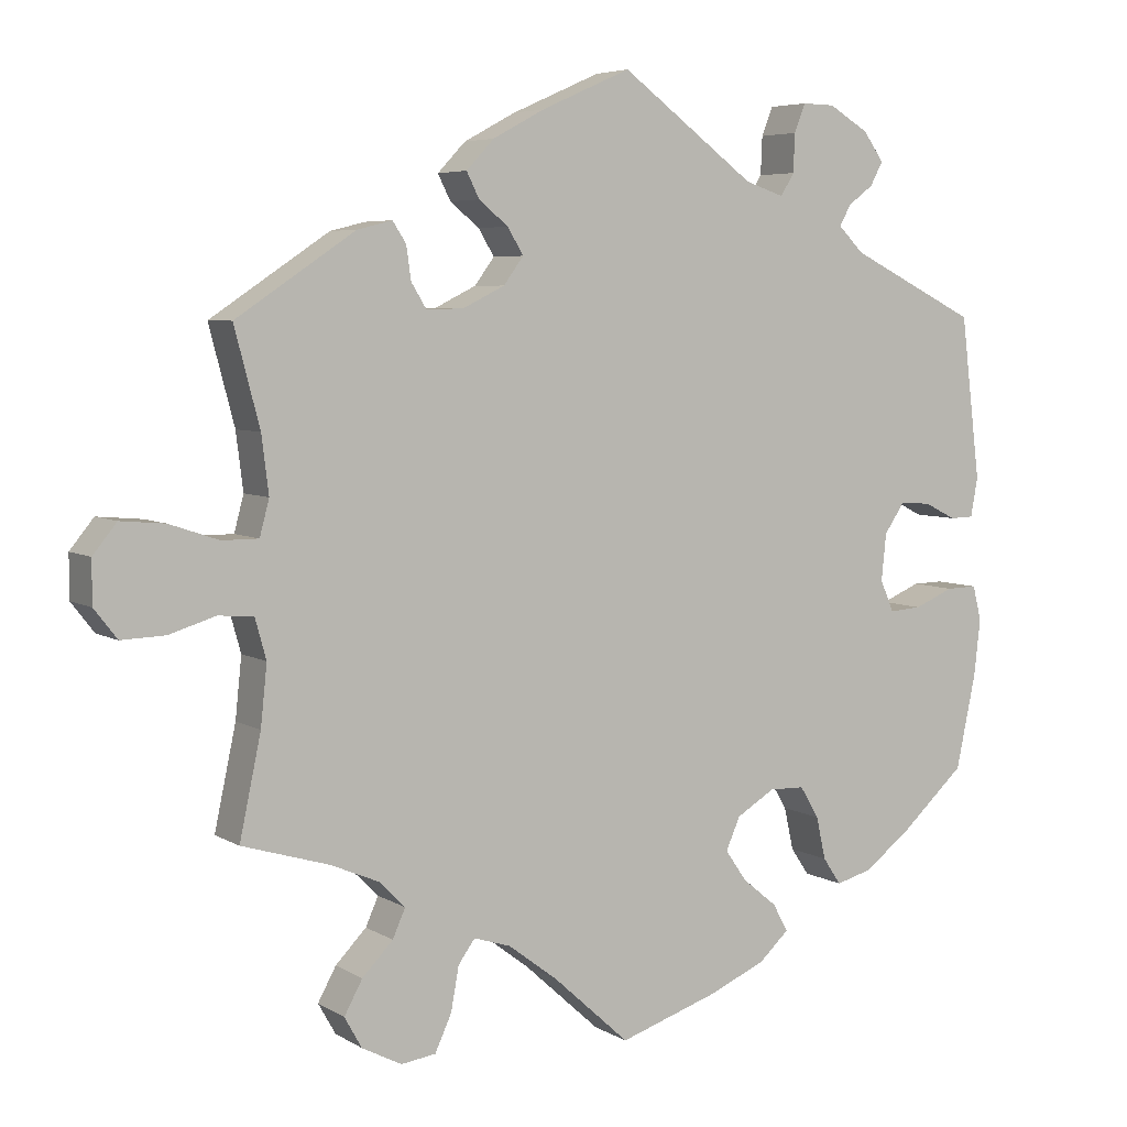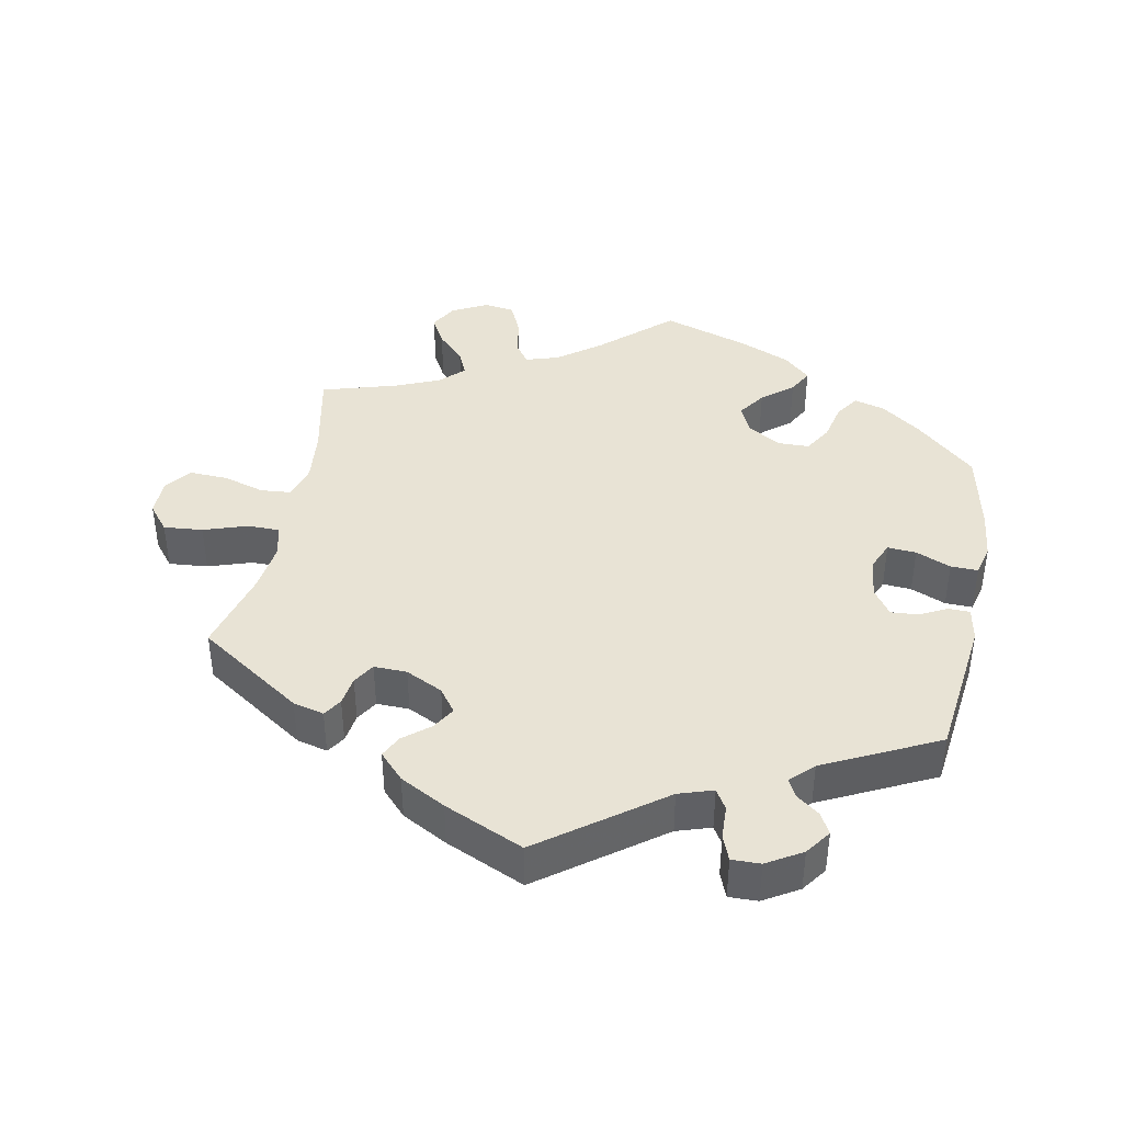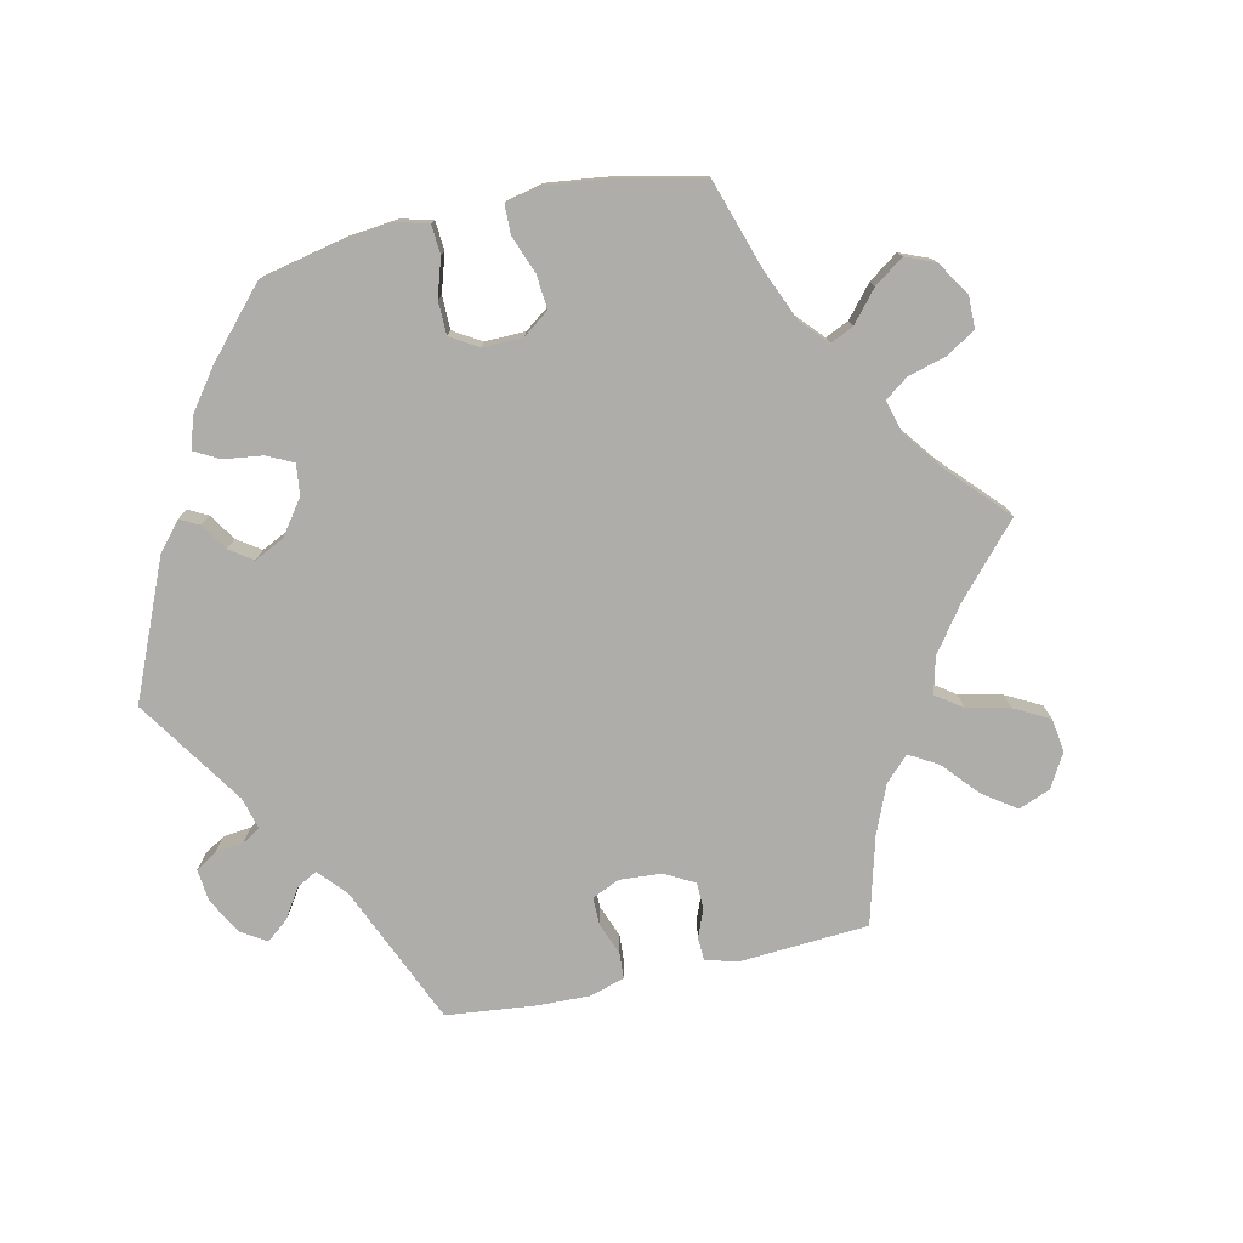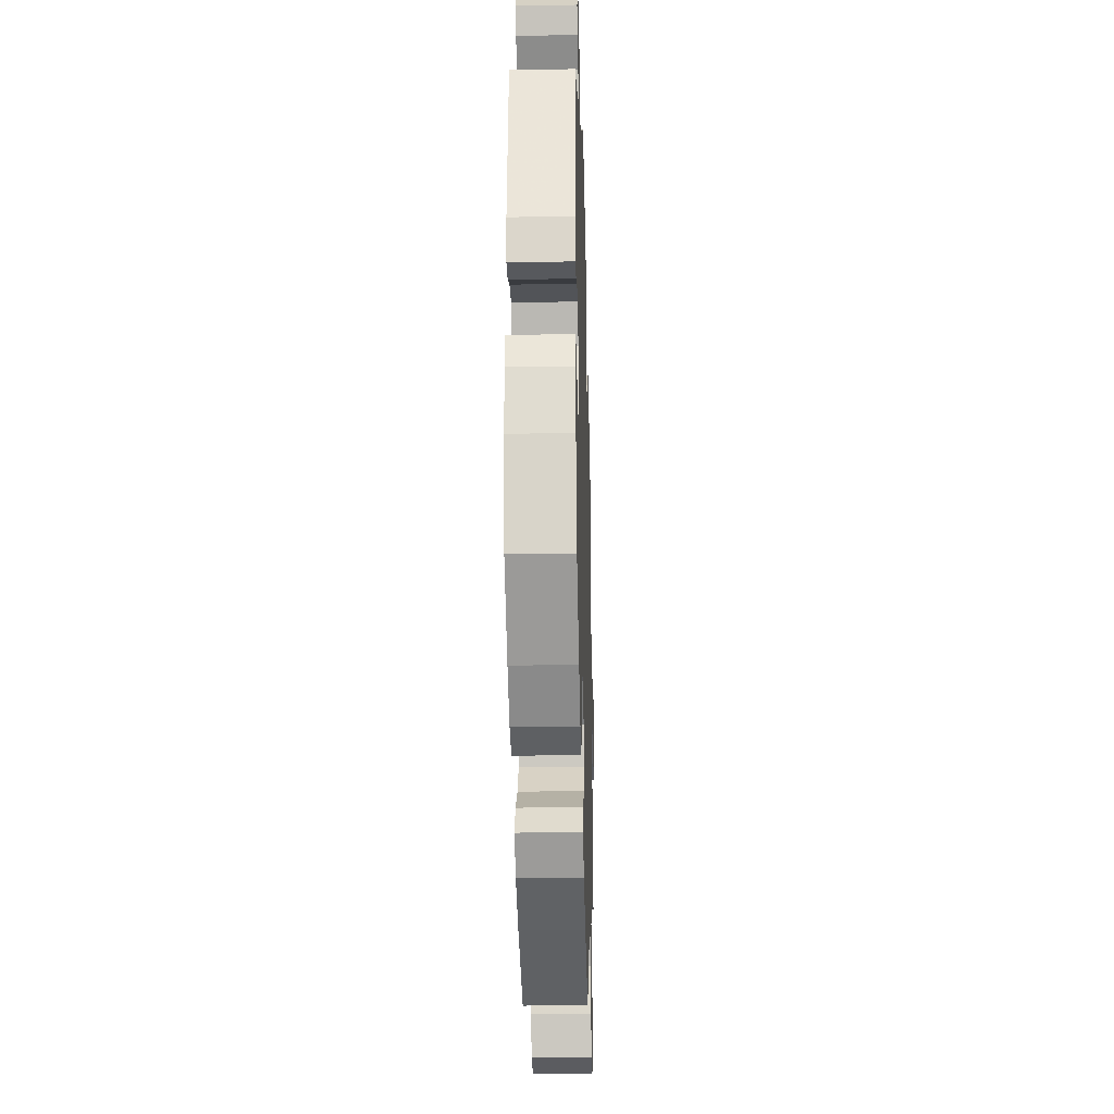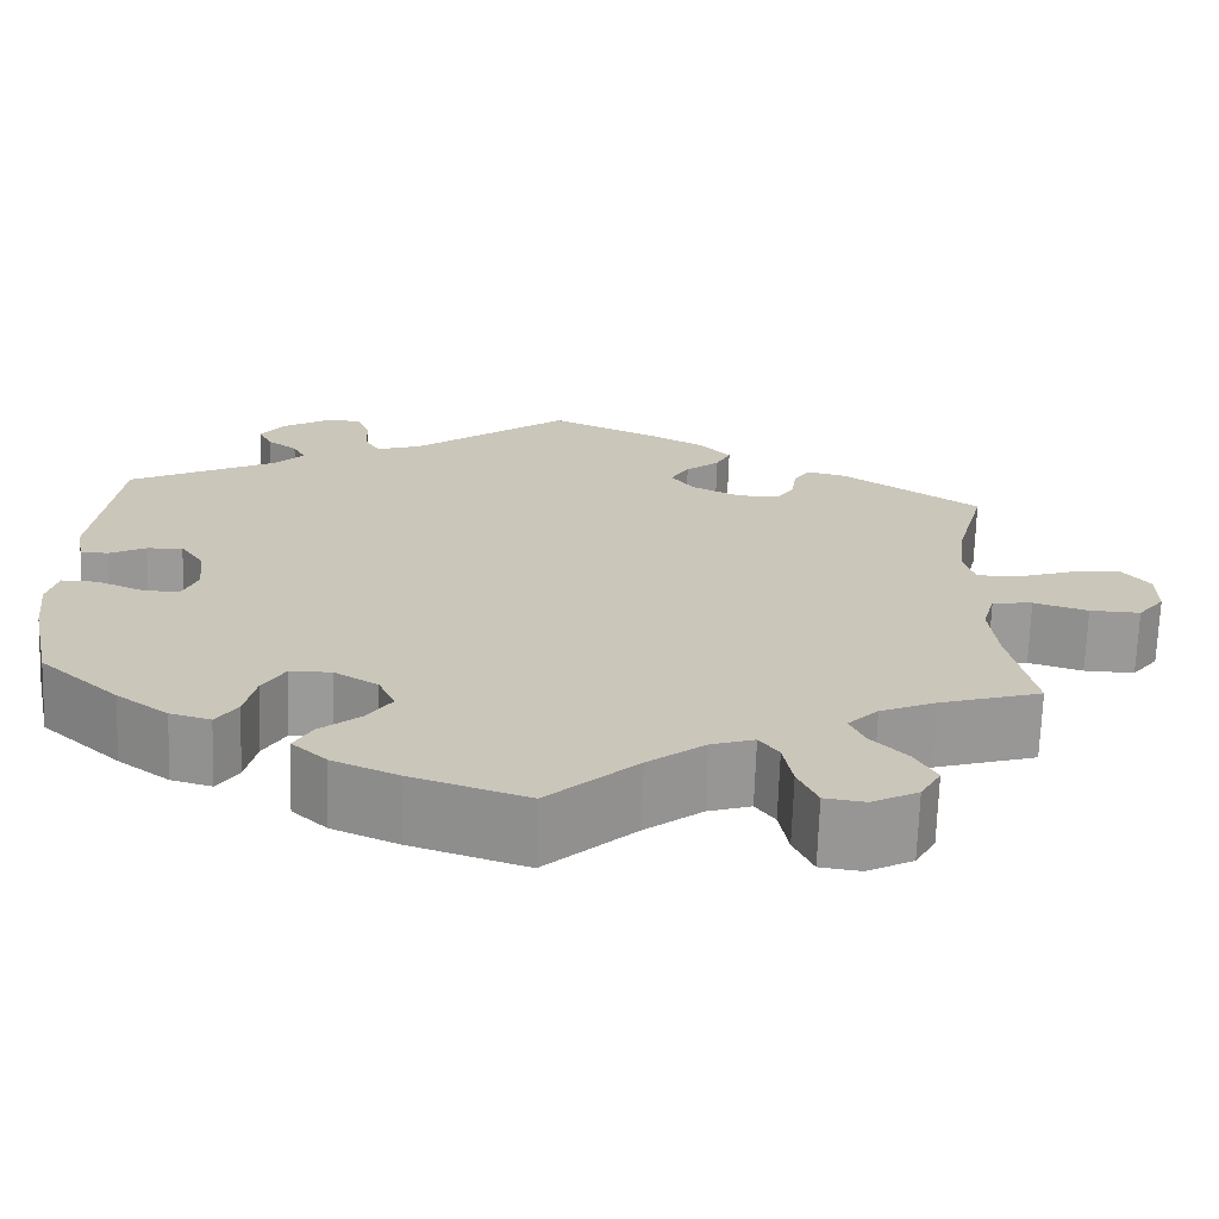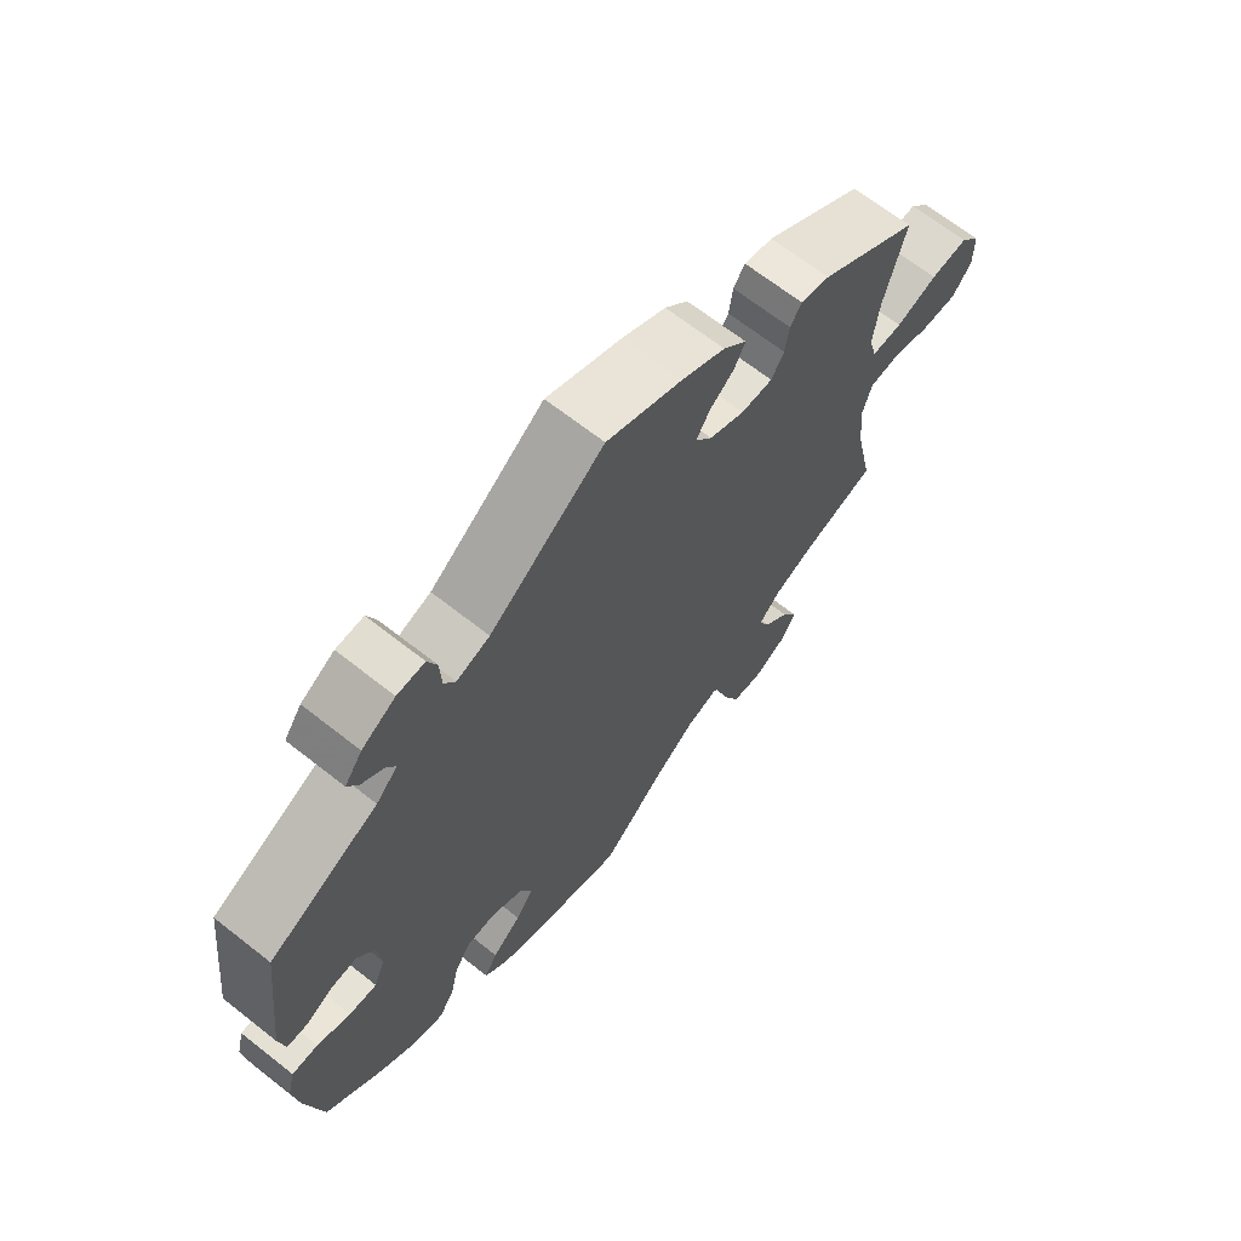
<metadata>
{"format":"obj","ext":"obj","renderer":"f3d","projection":"perspective","resolution":1024,"background":"white","views":[{"elev":5.5,"azim":-30.2,"up":"+Z"},{"elev":41.0,"azim":11.1,"up":"+Y"},{"elev":-77.4,"azim":162.5,"up":"+Y"},{"elev":-27.3,"azim":91.6,"up":"+Z"},{"elev":-69.1,"azim":178.1,"up":"+Z"},{"elev":67.0,"azim":128.3,"up":"+Z"}]}
</metadata>
<code>
v 0.17 0.07 0.452
v 0.219 0.07 0.436
v 0.236 0.07 0.464
v 0.238 0.07 0.512
v 0.252 0.07 0.548
v 0.293 0.07 0.547
v 0.343 0.07 0.517
v 0.369 0.07 0.481
v 0.353 0.07 0.451
v 0.321 0.07 0.427
v 0.307 0.07 0.401
v 0.339 0.07 0.369
v 0.501 0.07 0.289
v 0.526 0.07 0.084
v 0.517 0.07 0.035
v 0.487 0.07 0.034
v 0.447 0.07 0.054
v 0.408 0.07 0.057
v 0.382 0.07 0.019
v 0.376 0.07 -0.04
v 0.393 0.07 -0.08
v 0.434 0.07 -0.077
v 0.484 0.07 -0.056
v 0.523 0.07 -0.055
v 0.534 0.07 -0.099
v 0.526 0.07 -0.17
v 0.501 0.07 -0.289
v 0.415 0.07 -0.367
v 0.359 0.07 -0.408
v 0.315 0.07 -0.42
v 0.292 0.07 -0.386
v 0.28 0.07 -0.332
v 0.256 0.07 -0.292
v 0.211 0.07 -0.291
v 0.163 0.07 -0.32
v 0.145 0.07 -0.361
v 0.172 0.07 -0.4
v 0.216 0.07 -0.436
v 0.235 0.07 -0.471
v 0.197 0.07 -0.506
v 0.125 0.07 -0.537
v 0 0.07 -0.578
v -0.097 0.07 -0.49
v -0.159 0.07 -0.443
v -0.206 0.07 -0.428
v -0.227 0.07 -0.457
v -0.237 0.07 -0.512
v -0.258 0.07 -0.558
v -0.302 0.07 -0.564
v -0.352 0.07 -0.538
v -0.374 0.07 -0.499
v -0.351 0.07 -0.457
v -0.312 0.07 -0.417
v -0.296 0.07 -0.381
v -0.329 0.07 -0.348
v -0.39 0.07 -0.322
v -0.5 0.07 -0.289
v -0.473 0.07 -0.162
v -0.465 0.07 -0.086
v -0.479 0.07 -0.036
v -0.523 0.07 -0.032
v -0.582 0.07 -0.05
v -0.637 0.07 -0.052
v -0.666 0.07 -0.015
v -0.666 0.07 0.039
v -0.636 0.07 0.076
v -0.58 0.07 0.071
v -0.518 0.07 0.05
v -0.472 0.07 0.05
v -0.46 0.07 0.095
v -0.469 0.07 0.167
v -0.501 0.07 0.288
v -0.351 0.07 0.388
v -0.307 0.07 0.399
v -0.29 0.07 0.373
v -0.284 0.07 0.331
v -0.265 0.07 0.3
v -0.218 0.07 0.301
v -0.165 0.07 0.327
v -0.14 0.07 0.361
v -0.16 0.07 0.394
v -0.197 0.07 0.424
v -0.213 0.07 0.456
v -0.178 0.07 0.493
v -0.113 0.07 0.528
v 0 0.07 0.578
v 0.17 0 0.452
v 0.219 0 0.436
v 0.236 0 0.464
v 0.238 0 0.512
v 0.252 0 0.548
v 0.293 0 0.547
v 0.343 0 0.517
v 0.369 0 0.481
v 0.353 0 0.451
v 0.321 0 0.427
v 0.307 0 0.401
v 0.339 0 0.369
v 0.501 0 0.289
v 0.526 0 0.084
v 0.517 0 0.035
v 0.487 0 0.034
v 0.447 0 0.054
v 0.408 0 0.057
v 0.382 0 0.019
v 0.376 0 -0.04
v 0.393 0 -0.08
v 0.434 0 -0.077
v 0.484 0 -0.056
v 0.523 0 -0.055
v 0.534 0 -0.099
v 0.526 0 -0.17
v 0.501 0 -0.289
v 0.415 0 -0.367
v 0.359 0 -0.408
v 0.315 0 -0.42
v 0.292 0 -0.386
v 0.28 0 -0.332
v 0.256 0 -0.292
v 0.211 0 -0.291
v 0.163 0 -0.32
v 0.145 0 -0.361
v 0.172 0 -0.4
v 0.216 0 -0.436
v 0.235 0 -0.471
v 0.197 0 -0.506
v 0.125 0 -0.537
v 0 0 -0.578
v -0.097 0 -0.49
v -0.159 0 -0.443
v -0.206 0 -0.428
v -0.227 0 -0.457
v -0.237 0 -0.512
v -0.258 0 -0.558
v -0.302 0 -0.564
v -0.352 0 -0.538
v -0.374 0 -0.499
v -0.351 0 -0.457
v -0.312 0 -0.417
v -0.296 0 -0.381
v -0.329 0 -0.348
v -0.39 0 -0.322
v -0.5 0 -0.289
v -0.473 0 -0.162
v -0.465 0 -0.086
v -0.479 0 -0.036
v -0.523 0 -0.032
v -0.582 0 -0.05
v -0.637 0 -0.052
v -0.666 0 -0.015
v -0.666 0 0.039
v -0.636 0 0.076
v -0.58 0 0.071
v -0.518 0 0.05
v -0.472 0 0.05
v -0.46 0 0.095
v -0.469 0 0.167
v -0.501 0 0.288
v -0.351 0 0.388
v -0.307 0 0.399
v -0.29 0 0.373
v -0.284 0 0.331
v -0.265 0 0.3
v -0.218 0 0.301
v -0.165 0 0.327
v -0.14 0 0.361
v -0.16 0 0.394
v -0.197 0 0.424
v -0.213 0 0.456
v -0.178 0 0.493
v -0.113 0 0.528
v 0 0 0.578
f 85 86 1
f 84 85 1 2
f 81 82 83 84
f 80 81 84 2
f 79 80 2
f 78 79 2
f 73 74 75 76
f 71 72 73 76
f 70 71 76 77
f 69 70 77 78
f 65 66 67 68
f 65 68 69
f 64 65 69
f 61 62 63 64
f 60 61 64 69
f 59 60 69 78
f 56 57 58
f 55 56 58 59
f 54 55 59 78
f 50 51 52 53
f 50 53 54
f 49 50 54
f 46 47 48 49
f 46 49 54 78
f 40 41 42 43
f 40 43 44
f 37 38 39 40
f 36 37 40 44
f 35 36 44 45
f 29 30 31 32
f 29 32 33
f 28 29 33
f 27 28 33
f 26 27 33 34
f 22 23 24 25
f 21 22 25 26
f 14 15 16 17
f 12 13 14 17
f 11 12 17 18
f 7 8 9 10
f 7 10 11
f 6 7 11
f 3 4 5 6
f 2 3 6 11
f 45 46 78 2
f 34 35 45 2
f 21 26 34
f 20 21 34
f 19 20 34 2
f 2 11 18 19
f 87 172 171
f 88 87 171 170
f 170 169 168 167
f 88 170 167 166
f 88 166 165
f 88 165 164
f 162 161 160 159
f 162 159 158 157
f 163 162 157 156
f 164 163 156 155
f 154 153 152 151
f 155 154 151
f 155 151 150
f 150 149 148 147
f 155 150 147 146
f 164 155 146 145
f 144 143 142
f 145 144 142 141
f 164 145 141 140
f 139 138 137 136
f 140 139 136
f 140 136 135
f 135 134 133 132
f 164 140 135 132
f 129 128 127 126
f 130 129 126
f 126 125 124 123
f 130 126 123 122
f 131 130 122 121
f 118 117 116 115
f 119 118 115
f 119 115 114
f 119 114 113
f 120 119 113 112
f 111 110 109 108
f 112 111 108 107
f 103 102 101 100
f 103 100 99 98
f 104 103 98 97
f 96 95 94 93
f 97 96 93
f 97 93 92
f 92 91 90 89
f 97 92 89 88
f 88 164 132 131
f 88 131 121 120
f 120 112 107
f 120 107 106
f 88 120 106 105
f 105 104 97 88
f 1 87 88 2
f 2 88 89 3
f 3 89 90 4
f 4 90 91 5
f 5 91 92 6
f 6 92 93 7
f 7 93 94 8
f 8 94 95 9
f 9 95 96 10
f 10 96 97 11
f 11 97 98 12
f 12 98 99 13
f 13 99 100 14
f 14 100 101 15
f 15 101 102 16
f 16 102 103 17
f 17 103 104 18
f 18 104 105 19
f 19 105 106 20
f 20 106 107 21
f 21 107 108 22
f 22 108 109 23
f 23 109 110 24
f 24 110 111 25
f 25 111 112 26
f 26 112 113 27
f 27 113 114 28
f 28 114 115 29
f 29 115 116 30
f 30 116 117 31
f 31 117 118 32
f 32 118 119 33
f 33 119 120 34
f 34 120 121 35
f 35 121 122 36
f 36 122 123 37
f 37 123 124 38
f 38 124 125 39
f 39 125 126 40
f 40 126 127 41
f 41 127 128 42
f 42 128 129 43
f 43 129 130 44
f 44 130 131 45
f 45 131 132 46
f 46 132 133 47
f 47 133 134 48
f 48 134 135 49
f 49 135 136 50
f 50 136 137 51
f 51 137 138 52
f 52 138 139 53
f 53 139 140 54
f 54 140 141 55
f 55 141 142 56
f 56 142 143 57
f 57 143 144 58
f 58 144 145 59
f 59 145 146 60
f 60 146 147 61
f 61 147 148 62
f 62 148 149 63
f 63 149 150 64
f 64 150 151 65
f 65 151 152 66
f 66 152 153 67
f 67 153 154 68
f 68 154 155 69
f 69 155 156 70
f 70 156 157 71
f 71 157 158 72
f 72 158 159 73
f 73 159 160 74
f 74 160 161 75
f 75 161 162 76
f 76 162 163 77
f 77 163 164 78
f 78 164 165 79
f 79 165 166 80
f 80 166 167 81
f 81 167 168 82
f 82 168 169 83
f 83 169 170 84
f 84 170 171 85
f 85 171 172 86
f 86 172 87 1

</code>
